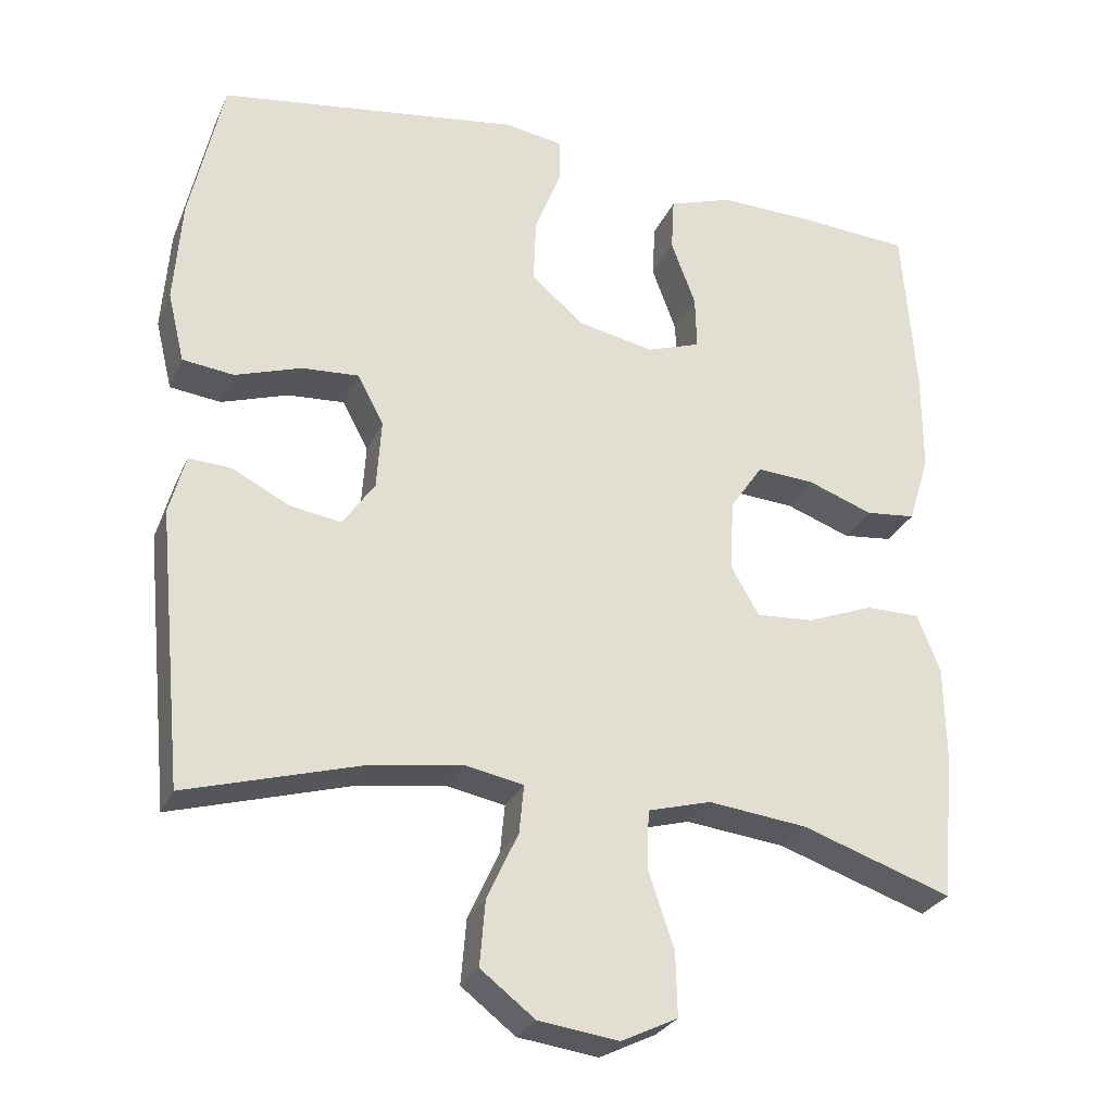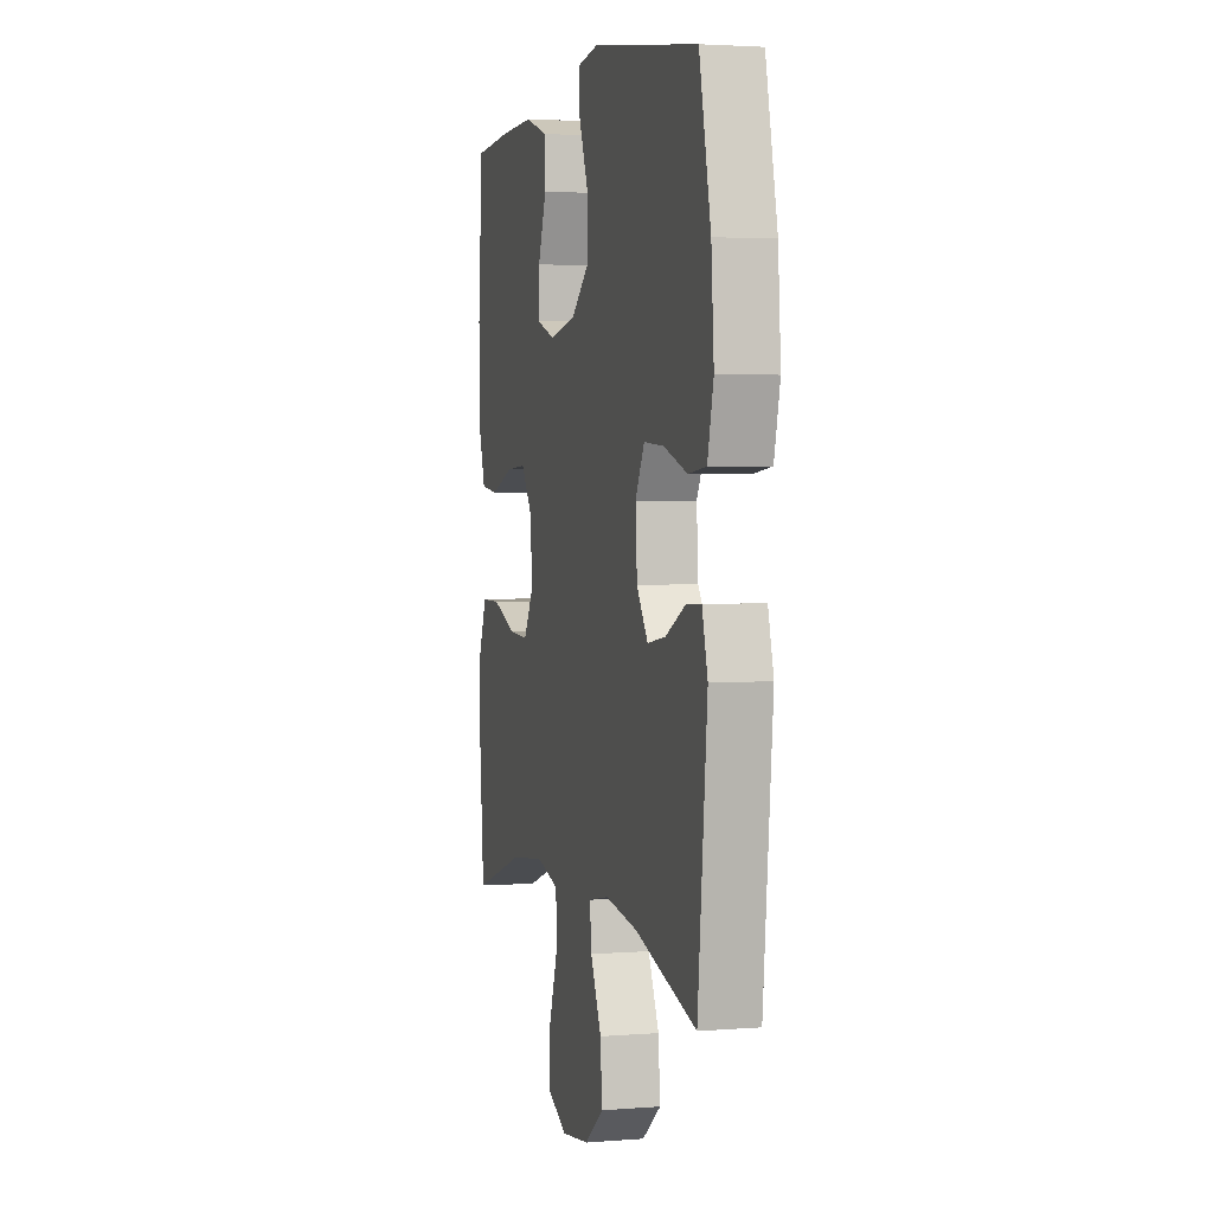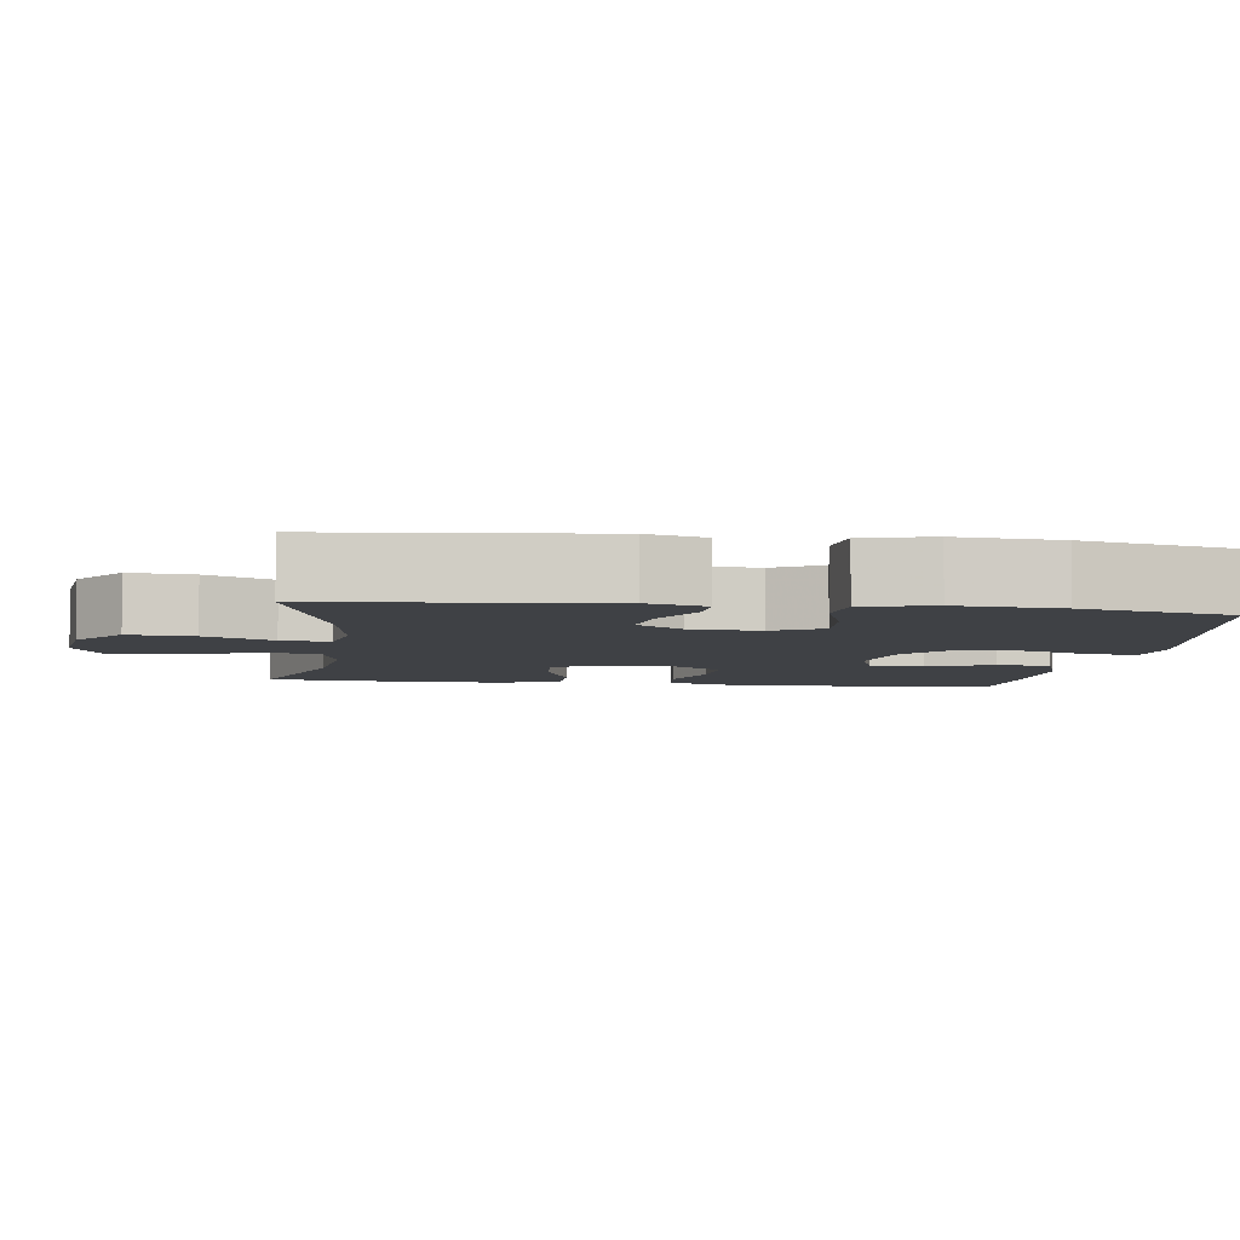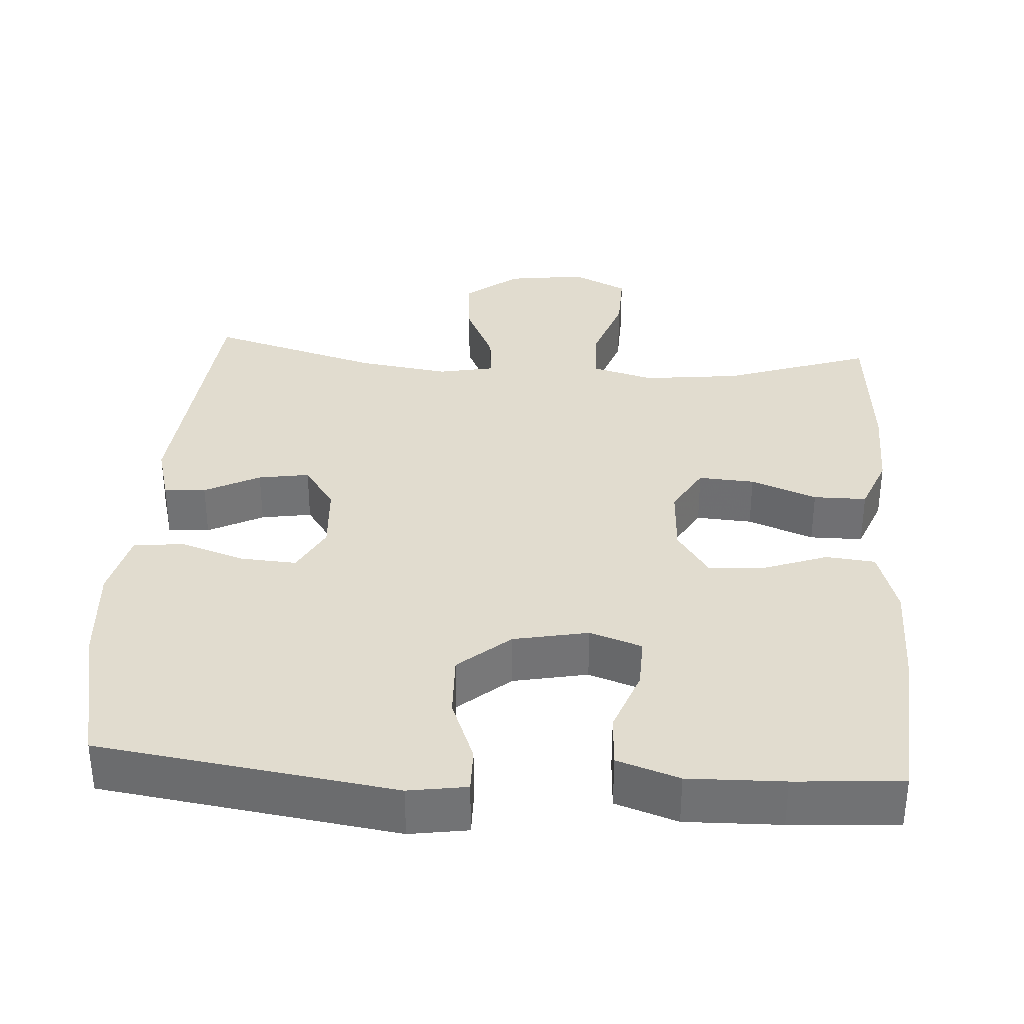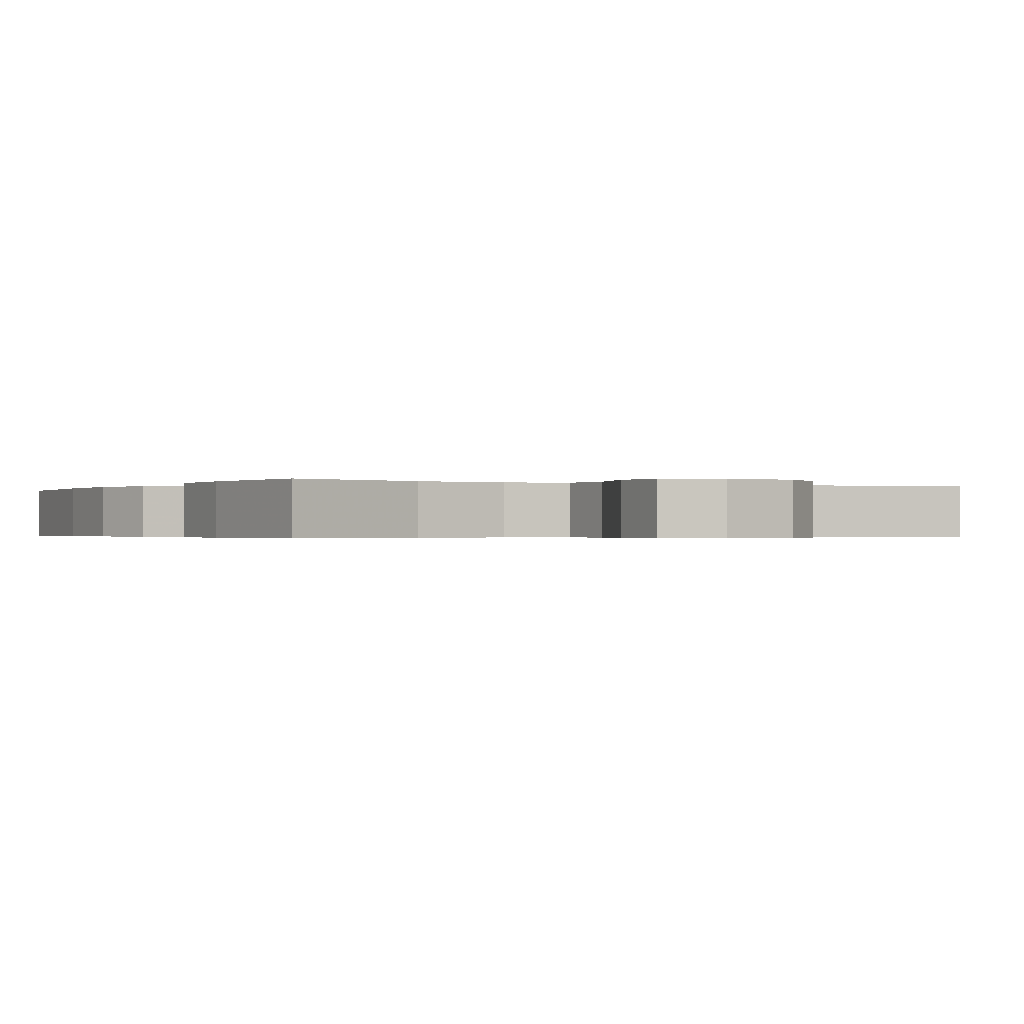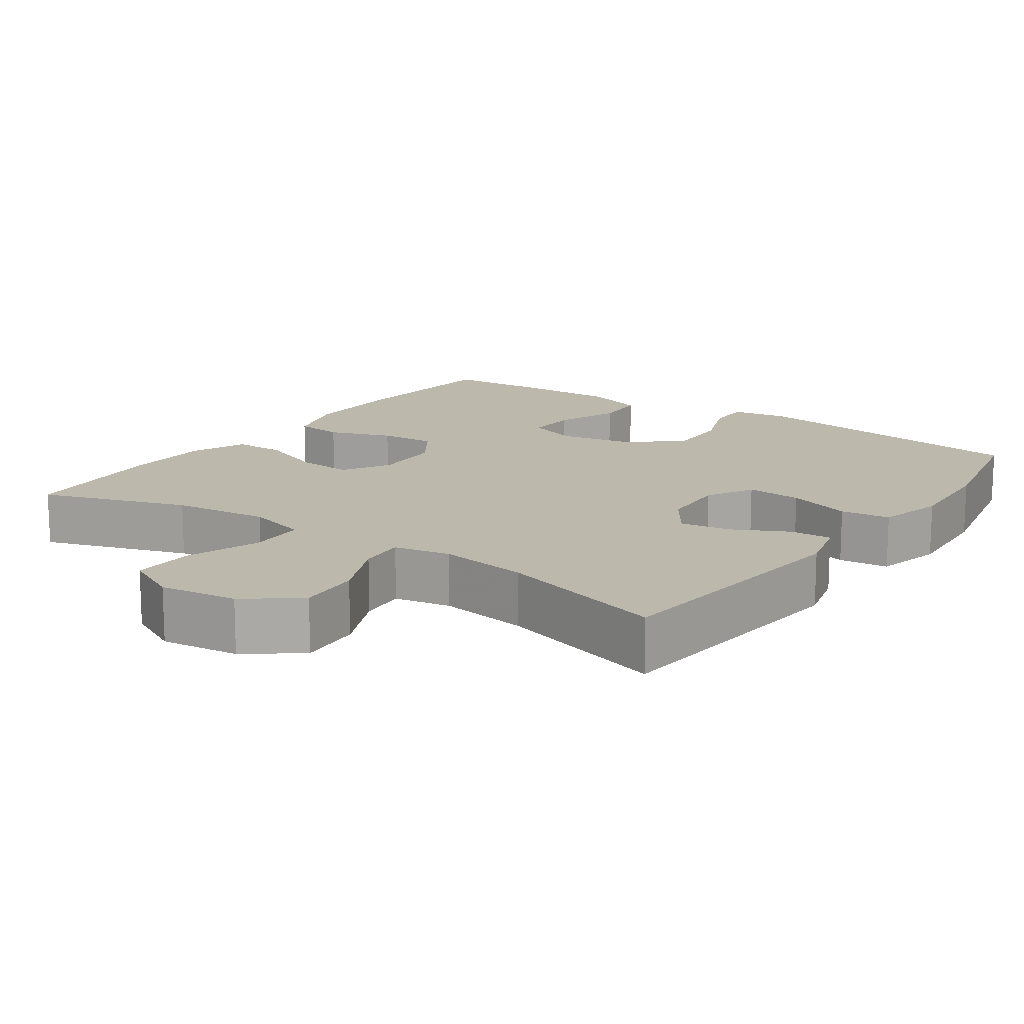
<metadata>
{"format":"obj","ext":"obj","renderer":"f3d","projection":"perspective","resolution":1024,"background":"white","views":[{"elev":-27.8,"azim":-20.4,"up":"+Z"},{"elev":3.0,"azim":-105.2,"up":"+Z"},{"elev":-5.7,"azim":-97.6,"up":"+Y"},{"elev":34.5,"azim":3.8,"up":"+Y"},{"elev":-0.4,"azim":151.3,"up":"+Y"},{"elev":14.9,"azim":-144.7,"up":"+Y"}]}
</metadata>
<code>
v -0.5 0.07 -0.5
v -0.535 0.07 -0.14
v -0.514 0.07 -0.062
v -0.458 0.07 -0.065
v -0.384 0.07 -0.103
v -0.316 0.07 -0.114
v -0.274 0.07 -0.053
v -0.268 0.07 0.039
v -0.302 0.07 0.103
v -0.377 0.07 0.098
v -0.464 0.07 0.069
v -0.531 0.07 0.077
v -0.553 0.07 0.168
v -0.543 0.07 0.304
v -0.5 0.07 0.5
v -0.104 0.07 0.557
v -0.026 0.07 0.545
v -0.027 0.07 0.485
v -0.061 0.07 0.398
v -0.064 0.07 0.312
v 0.005 0.07 0.253
v 0.105 0.07 0.233
v 0.175 0.07 0.257
v 0.173 0.07 0.327
v 0.141 0.07 0.414
v 0.145 0.07 0.485
v 0.228 0.07 0.513
v 0.356 0.07 0.51
v 0.5 0.07 0.5
v 0.517 0.07 0.273
v 0.517 0.07 0.138
v 0.489 0.07 0.048
v 0.423 0.07 0.041
v 0.338 0.07 0.072
v 0.262 0.07 0.077
v 0.219 0.07 0.014
v 0.214 0.07 -0.08
v 0.251 0.07 -0.144
v 0.326 0.07 -0.139
v 0.414 0.07 -0.105
v 0.485 0.07 -0.105
v 0.515 0.07 -0.181
v 0.517 0.07 -0.3
v 0.5 0.07 -0.5
v 0.303 0.07 -0.433
v 0.173 0.07 -0.418
v 0.09 0.07 -0.441
v 0.087 0.07 -0.517
v 0.121 0.07 -0.617
v 0.123 0.07 -0.701
v 0.049 0.07 -0.737
v -0.056 0.07 -0.723
v -0.127 0.07 -0.668
v -0.12 0.07 -0.583
v -0.079 0.07 -0.494
v -0.073 0.07 -0.431
v -0.149 0.07 -0.416
v -0.271 0.07 -0.434
v -0.5 0 -0.5
v -0.535 0 -0.14
v -0.514 0 -0.062
v -0.458 0 -0.065
v -0.384 0 -0.103
v -0.316 0 -0.114
v -0.274 0 -0.053
v -0.268 0 0.039
v -0.302 0 0.103
v -0.377 0 0.098
v -0.464 0 0.069
v -0.531 0 0.077
v -0.553 0 0.168
v -0.543 0 0.304
v -0.5 0 0.5
v -0.104 0 0.557
v -0.026 0 0.545
v -0.027 0 0.485
v -0.061 0 0.398
v -0.064 0 0.312
v 0.005 0 0.253
v 0.105 0 0.233
v 0.175 0 0.257
v 0.173 0 0.327
v 0.141 0 0.414
v 0.145 0 0.485
v 0.228 0 0.513
v 0.356 0 0.51
v 0.5 0 0.5
v 0.517 0 0.273
v 0.517 0 0.138
v 0.489 0 0.048
v 0.423 0 0.041
v 0.338 0 0.072
v 0.262 0 0.077
v 0.219 0 0.014
v 0.214 0 -0.08
v 0.251 0 -0.144
v 0.326 0 -0.139
v 0.414 0 -0.105
v 0.485 0 -0.105
v 0.515 0 -0.181
v 0.517 0 -0.3
v 0.5 0 -0.5
v 0.303 0 -0.433
v 0.173 0 -0.418
v 0.09 0 -0.441
v 0.087 0 -0.517
v 0.121 0 -0.617
v 0.123 0 -0.701
v 0.049 0 -0.737
v -0.056 0 -0.723
v -0.127 0 -0.668
v -0.12 0 -0.583
v -0.079 0 -0.494
v -0.073 0 -0.431
v -0.149 0 -0.416
v -0.271 0 -0.434
f 52 53 54 55
f 52 55 56
f 51 52 56
f 48 49 50 51
f 47 48 51 56
f 46 47 56 57
f 42 43 44 45
f 42 45 46
f 39 40 41 42
f 38 39 42 46
f 37 38 46 57
f 31 32 33 34
f 31 34 35
f 30 31 35
f 29 30 35
f 28 29 35 36
f 24 25 26 27
f 23 24 27 28
f 16 17 18 19
f 16 19 20
f 15 16 20
f 14 15 20 21
f 10 11 12 13
f 9 10 13 14
f 2 3 4 5
f 58 1 2 5
f 58 5 6
f 36 37 57 58
f 23 28 36 58
f 22 23 58 6
f 9 14 21 22
f 8 9 22
f 7 8 22
f 6 7 22
f 113 112 111 110
f 114 113 110
f 114 110 109
f 109 108 107 106
f 114 109 106 105
f 115 114 105 104
f 103 102 101 100
f 104 103 100
f 100 99 98 97
f 104 100 97 96
f 115 104 96 95
f 92 91 90 89
f 93 92 89
f 93 89 88
f 93 88 87
f 94 93 87 86
f 85 84 83 82
f 86 85 82 81
f 77 76 75 74
f 78 77 74
f 78 74 73
f 79 78 73 72
f 71 70 69 68
f 72 71 68 67
f 63 62 61 60
f 63 60 59 116
f 64 63 116
f 116 115 95 94
f 116 94 86 81
f 64 116 81 80
f 80 79 72 67
f 80 67 66
f 80 66 65
f 80 65 64
f 1 59 60 2
f 2 60 61 3
f 3 61 62 4
f 4 62 63 5
f 5 63 64 6
f 6 64 65 7
f 7 65 66 8
f 8 66 67 9
f 9 67 68 10
f 10 68 69 11
f 11 69 70 12
f 12 70 71 13
f 13 71 72 14
f 14 72 73 15
f 15 73 74 16
f 16 74 75 17
f 17 75 76 18
f 18 76 77 19
f 19 77 78 20
f 20 78 79 21
f 21 79 80 22
f 22 80 81 23
f 23 81 82 24
f 24 82 83 25
f 25 83 84 26
f 26 84 85 27
f 27 85 86 28
f 28 86 87 29
f 29 87 88 30
f 30 88 89 31
f 31 89 90 32
f 32 90 91 33
f 33 91 92 34
f 34 92 93 35
f 35 93 94 36
f 36 94 95 37
f 37 95 96 38
f 38 96 97 39
f 39 97 98 40
f 40 98 99 41
f 41 99 100 42
f 42 100 101 43
f 43 101 102 44
f 44 102 103 45
f 45 103 104 46
f 46 104 105 47
f 47 105 106 48
f 48 106 107 49
f 49 107 108 50
f 50 108 109 51
f 51 109 110 52
f 52 110 111 53
f 53 111 112 54
f 54 112 113 55
f 55 113 114 56
f 56 114 115 57
f 57 115 116 58
f 58 116 59 1

</code>
